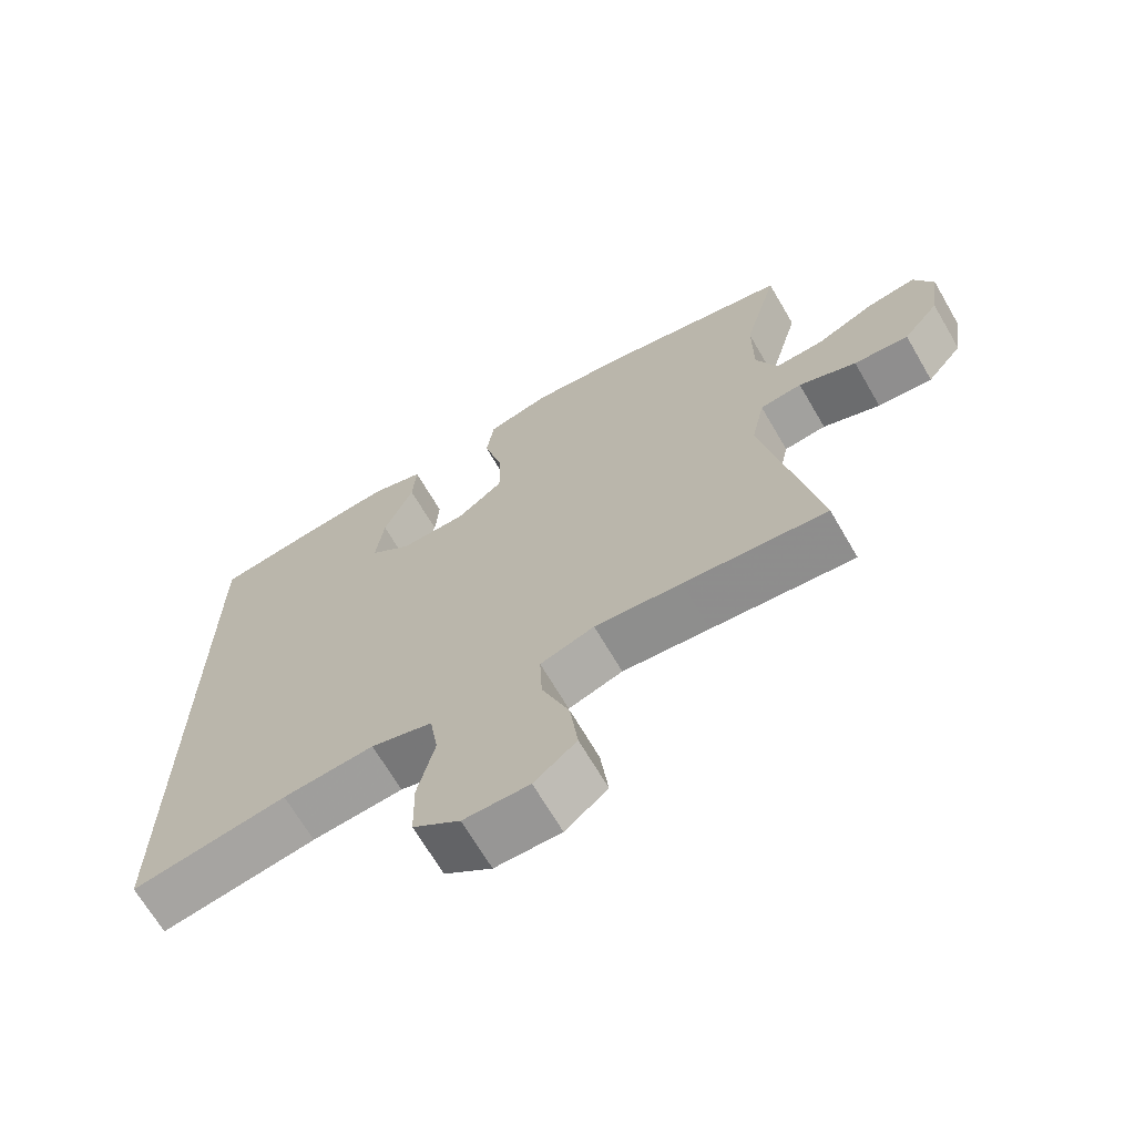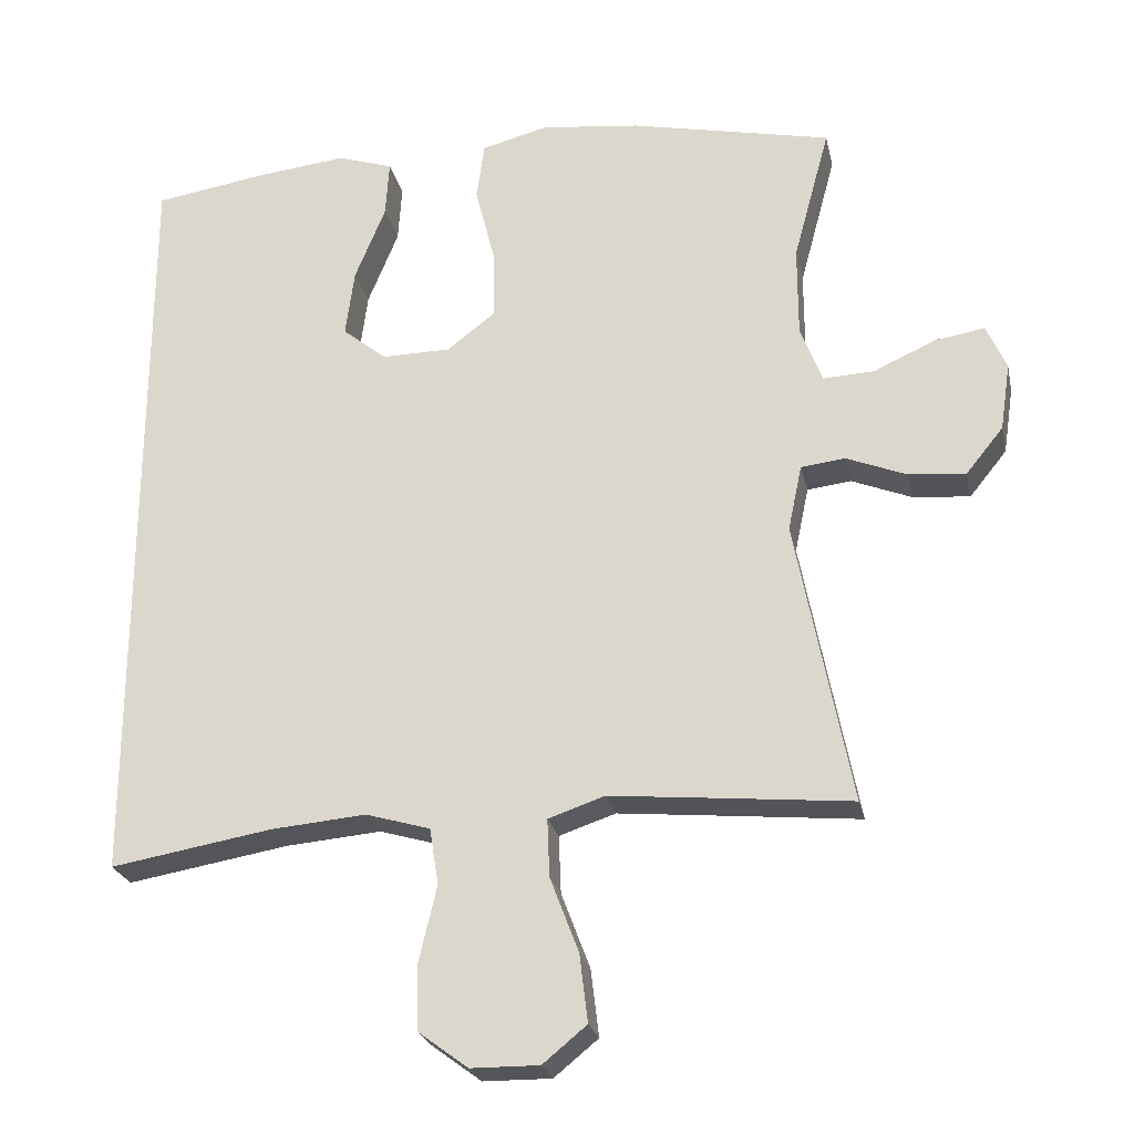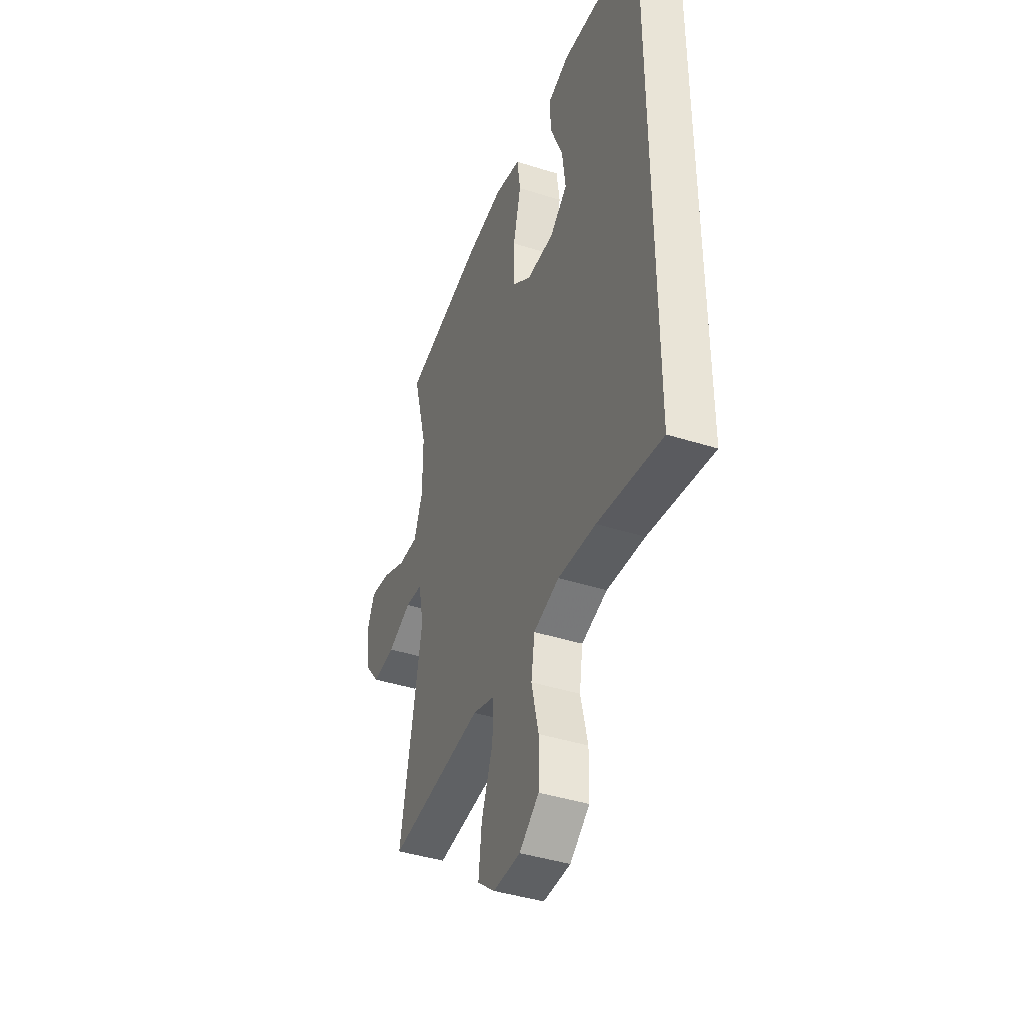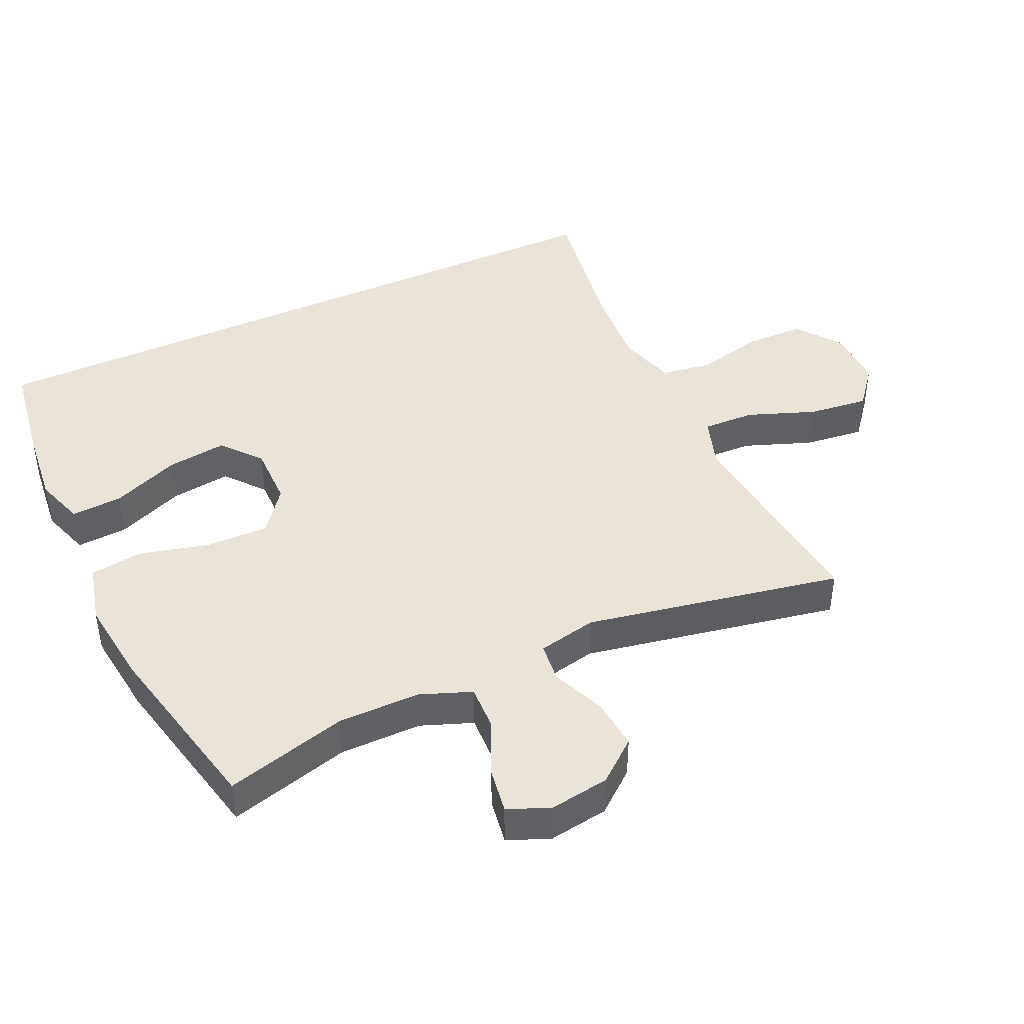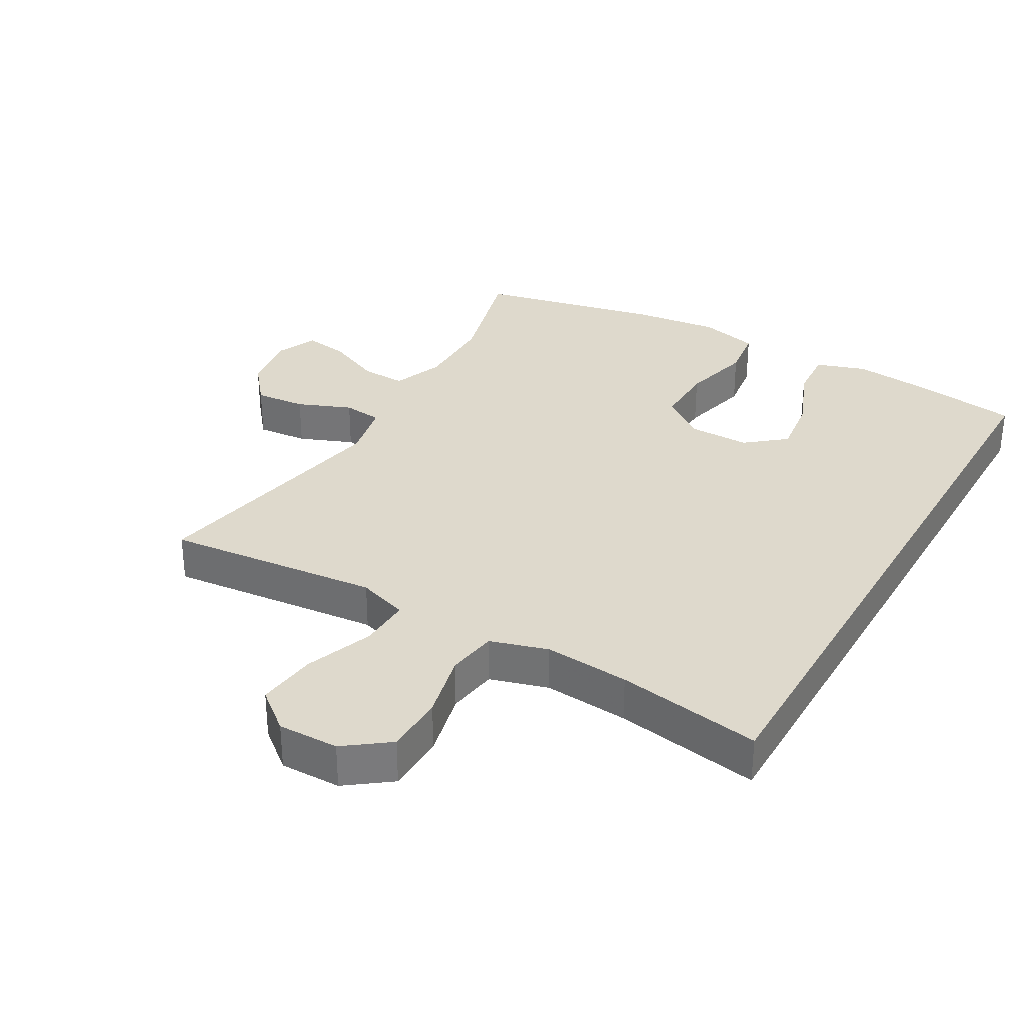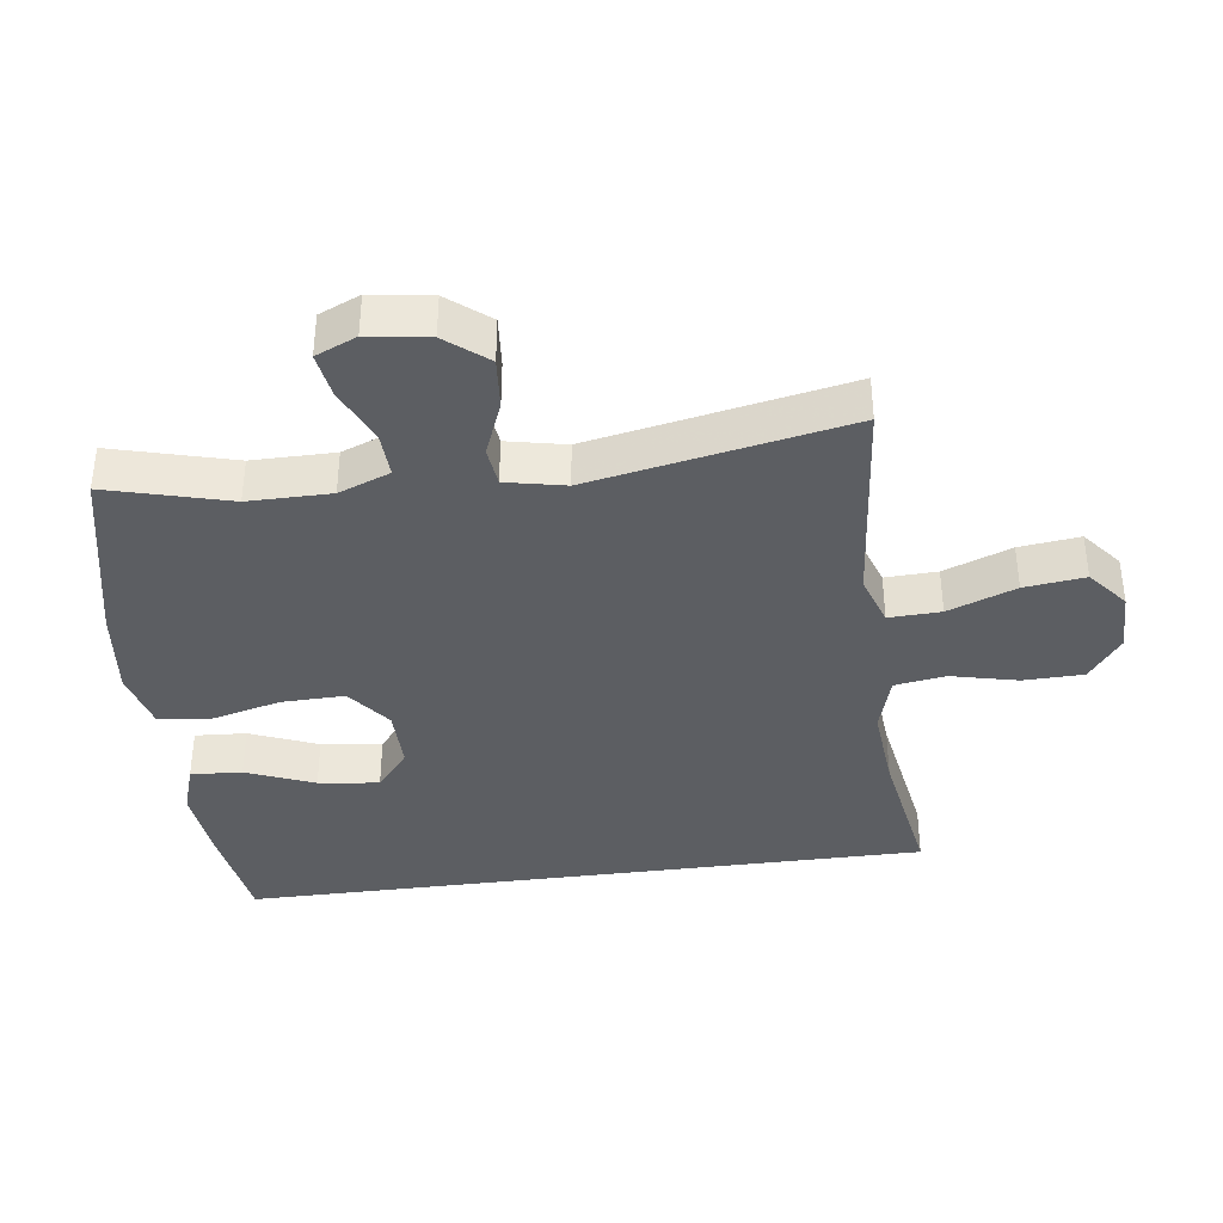
<metadata>
{"format":"obj","ext":"obj","renderer":"f3d","projection":"perspective","resolution":1024,"background":"white","views":[{"elev":-68.3,"azim":30.3,"up":"+Z"},{"elev":-24.7,"azim":12.1,"up":"+Z"},{"elev":-41.8,"azim":-111.0,"up":"+Z"},{"elev":43.1,"azim":65.1,"up":"+Y"},{"elev":32.2,"azim":-150.2,"up":"+Y"},{"elev":-37.9,"azim":97.6,"up":"+Y"}]}
</metadata>
<code>
v -0.5 0.07 -0.518
v -0.5 0.07 0.529
v -0.344 0.07 0.553
v -0.222 0.07 0.566
v -0.146 0.07 0.541
v -0.151 0.07 0.463
v -0.193 0.07 0.36
v -0.205 0.07 0.268
v -0.145 0.07 0.219
v -0.051 0.07 0.22
v 0.016 0.07 0.271
v 0.014 0.07 0.367
v -0.013 0.07 0.474
v -0.002 0.07 0.553
v 0.089 0.07 0.576
v 0.224 0.07 0.56
v 0.5 0.07 0.5
v 0.45 0.07 0.315
v 0.45 0.07 0.19
v 0.48 0.07 0.112
v 0.549 0.07 0.115
v 0.633 0.07 0.153
v 0.702 0.07 0.164
v 0.729 0.07 0.102
v 0.715 0.07 0.01
v 0.664 0.07 -0.053
v 0.586 0.07 -0.046
v 0.504 0.07 -0.013
v 0.444 0.07 -0.02
v 0.425 0.07 -0.11
v 0.5 0.07 -0.5
v 0.297 0.07 -0.48
v 0.173 0.07 -0.468
v 0.096 0.07 -0.494
v 0.099 0.07 -0.573
v 0.138 0.07 -0.676
v 0.149 0.07 -0.768
v 0.089 0.07 -0.817
v -0.004 0.07 -0.816
v -0.071 0.07 -0.766
v -0.073 0.07 -0.675
v -0.049 0.07 -0.573
v -0.061 0.07 -0.496
v -0.149 0.07 -0.47
v -0.279 0.07 -0.481
v -0.5 0 -0.518
v -0.5 0 0.529
v -0.344 0 0.553
v -0.222 0 0.566
v -0.146 0 0.541
v -0.151 0 0.463
v -0.193 0 0.36
v -0.205 0 0.268
v -0.145 0 0.219
v -0.051 0 0.22
v 0.016 0 0.271
v 0.014 0 0.367
v -0.013 0 0.474
v -0.002 0 0.553
v 0.089 0 0.576
v 0.224 0 0.56
v 0.5 0 0.5
v 0.45 0 0.315
v 0.45 0 0.19
v 0.48 0 0.112
v 0.549 0 0.115
v 0.633 0 0.153
v 0.702 0 0.164
v 0.729 0 0.102
v 0.715 0 0.01
v 0.664 0 -0.053
v 0.586 0 -0.046
v 0.504 0 -0.013
v 0.444 0 -0.02
v 0.425 0 -0.11
v 0.5 0 -0.5
v 0.297 0 -0.48
v 0.173 0 -0.468
v 0.096 0 -0.494
v 0.099 0 -0.573
v 0.138 0 -0.676
v 0.149 0 -0.768
v 0.089 0 -0.817
v -0.004 0 -0.816
v -0.071 0 -0.766
v -0.073 0 -0.675
v -0.049 0 -0.573
v -0.061 0 -0.496
v -0.149 0 -0.47
v -0.279 0 -0.481
f 39 40 41 42
f 39 42 43
f 38 39 43
f 35 36 37 38
f 34 35 38 43
f 33 34 43 44
f 30 31 32
f 29 30 32 33
f 25 26 27 28
f 23 24 25 28
f 21 22 23 28
f 20 21 28 29
f 19 20 29 33
f 15 16 17 18
f 12 13 14 15
f 11 12 15 18
f 10 11 18 19
f 4 5 6 7
f 4 7 8
f 3 4 8
f 45 1 2 3
f 44 45 3 8
f 9 10 19 33
f 8 9 33 44
f 87 86 85 84
f 88 87 84
f 88 84 83
f 83 82 81 80
f 88 83 80 79
f 89 88 79 78
f 77 76 75
f 78 77 75 74
f 73 72 71 70
f 73 70 69 68
f 73 68 67 66
f 74 73 66 65
f 78 74 65 64
f 63 62 61 60
f 60 59 58 57
f 63 60 57 56
f 64 63 56 55
f 52 51 50 49
f 53 52 49
f 53 49 48
f 48 47 46 90
f 53 48 90 89
f 78 64 55 54
f 89 78 54 53
f 1 46 47 2
f 2 47 48 3
f 3 48 49 4
f 4 49 50 5
f 5 50 51 6
f 6 51 52 7
f 7 52 53 8
f 8 53 54 9
f 9 54 55 10
f 10 55 56 11
f 11 56 57 12
f 12 57 58 13
f 13 58 59 14
f 14 59 60 15
f 15 60 61 16
f 16 61 62 17
f 17 62 63 18
f 18 63 64 19
f 19 64 65 20
f 20 65 66 21
f 21 66 67 22
f 22 67 68 23
f 23 68 69 24
f 24 69 70 25
f 25 70 71 26
f 26 71 72 27
f 27 72 73 28
f 28 73 74 29
f 29 74 75 30
f 30 75 76 31
f 31 76 77 32
f 32 77 78 33
f 33 78 79 34
f 34 79 80 35
f 35 80 81 36
f 36 81 82 37
f 37 82 83 38
f 38 83 84 39
f 39 84 85 40
f 40 85 86 41
f 41 86 87 42
f 42 87 88 43
f 43 88 89 44
f 44 89 90 45
f 45 90 46 1

</code>
